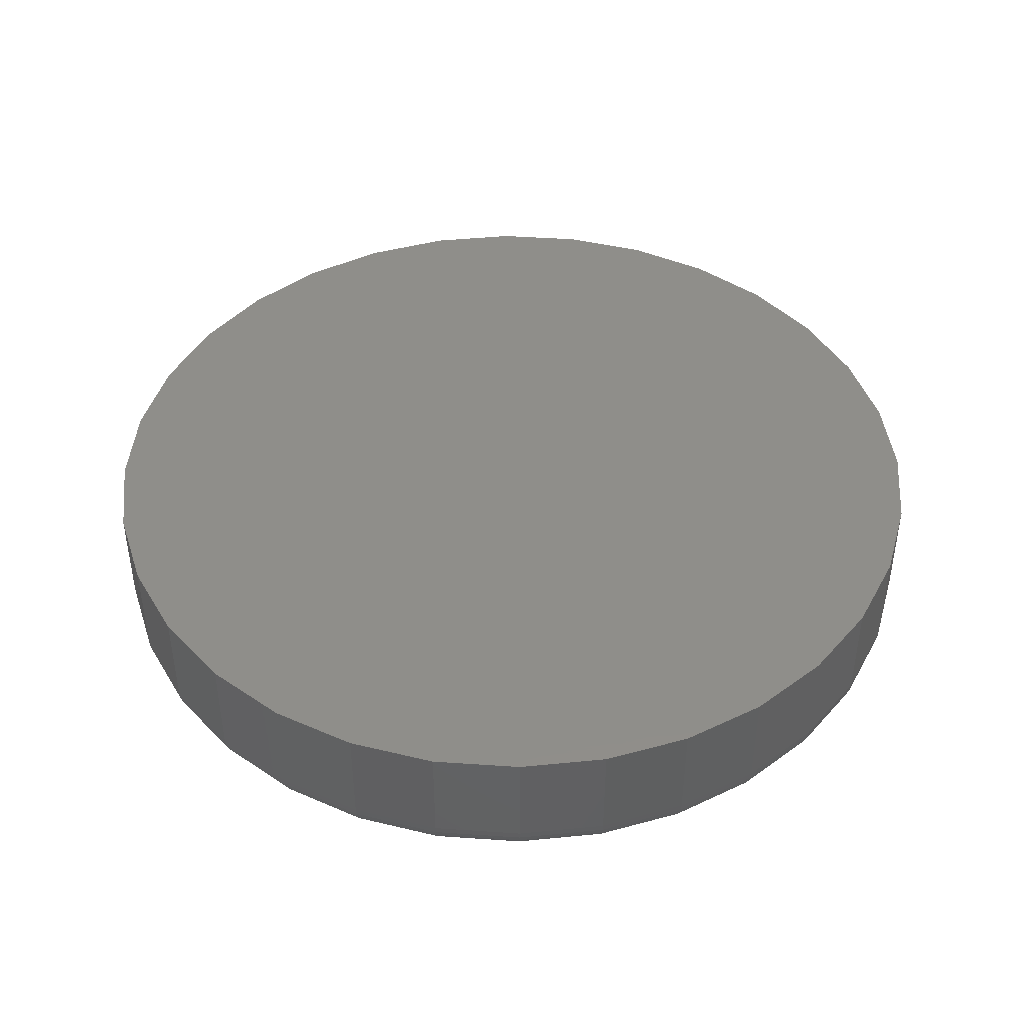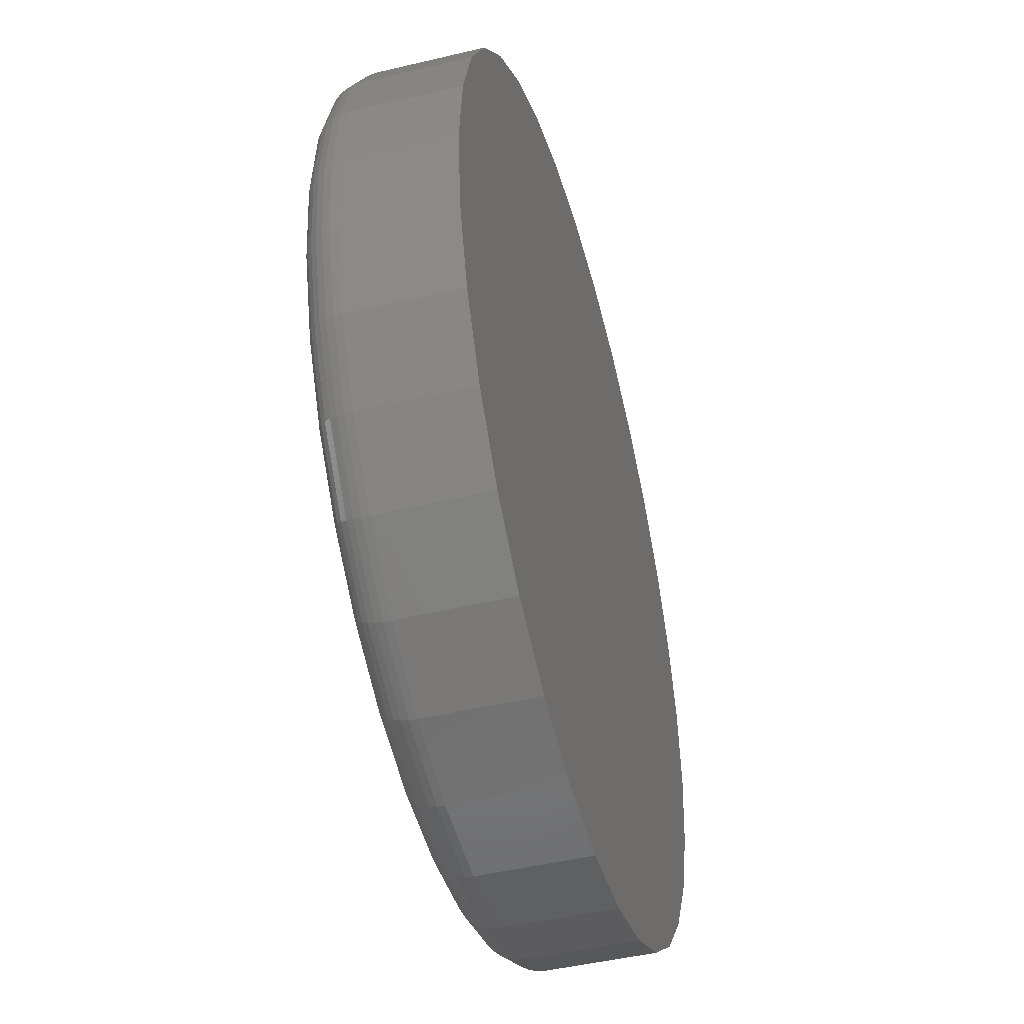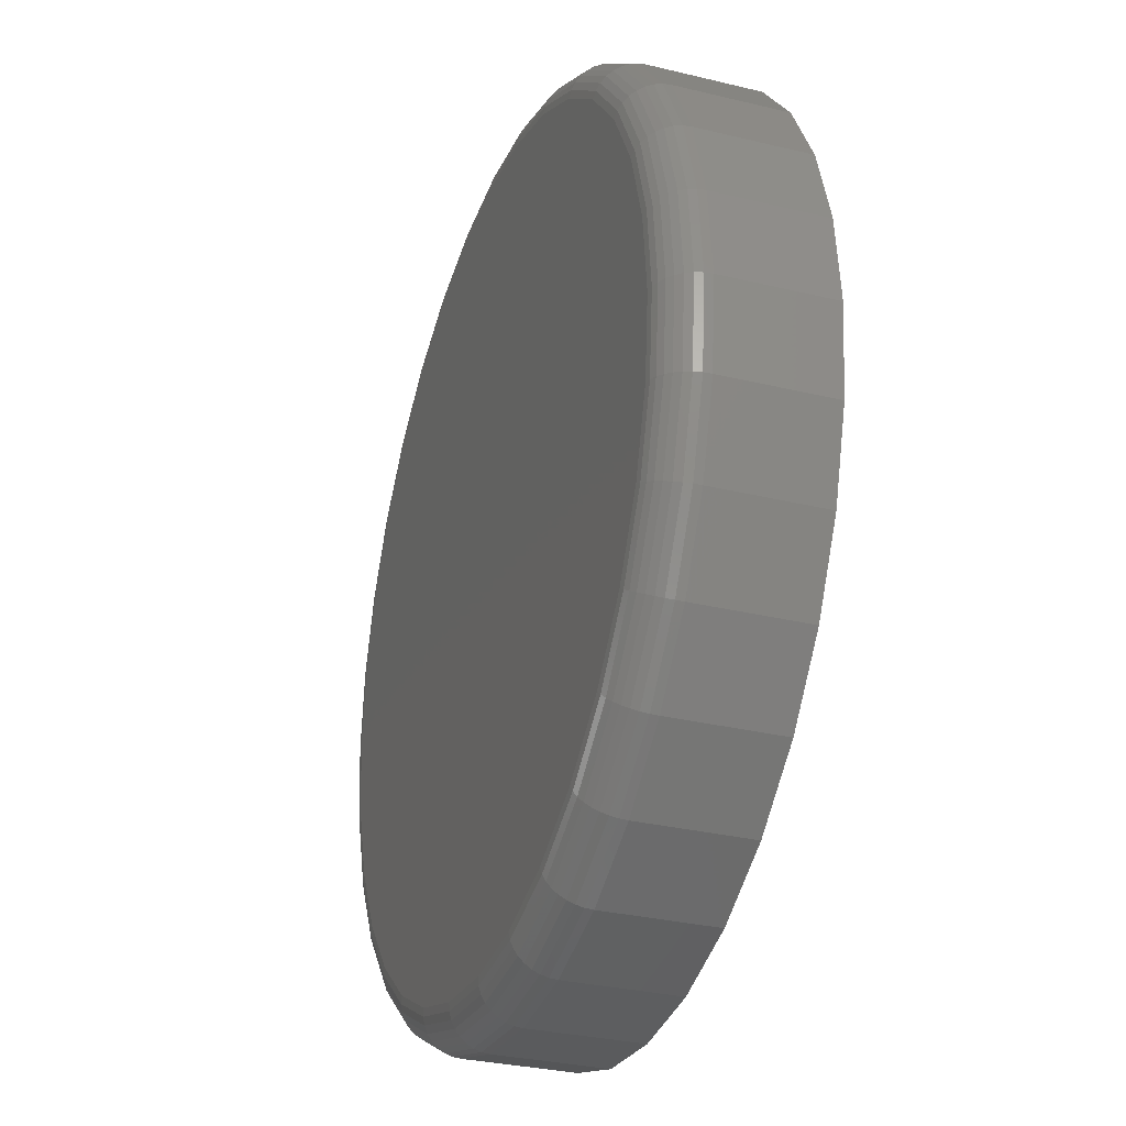
<metadata>
{"format":"stl","ext":"stl","renderer":"f3d","projection":"perspective","resolution":1024,"background":"white","views":[{"elev":43.7,"azim":-46.0,"up":"+Z"},{"elev":-46.5,"azim":-74.8,"up":"+Y"},{"elev":-30.7,"azim":-109.3,"up":"+Y"}]}
</metadata>
<code>
# stl→obj: 320 verts, 636 faces
v 0.007895 0.648 0
v 0.1343 0.6356 0
v -0.1185 0.6356 0
v 0.007895 -0.648 0
v -0.1185 -0.6356 0
v 0.1343 -0.6356 0
v -0.2401 -0.5987 0
v 0.2559 -0.5987 0
v -0.3521 -0.5388 0
v 0.3679 -0.5388 0
v -0.4503 -0.4582 0
v 0.4661 -0.4582 0
v -0.5309 -0.36 0
v 0.5467 -0.36 0
v -0.5908 -0.248 0
v 0.6066 -0.248 0
v -0.6277 -0.1264 0
v 0.6435 -0.1264 0
v -0.6401 6.514e-17 0
v 0.6559 -1.729e-16 0
v -0.6277 0.1264 0
v 0.6435 0.1264 0
v -0.5908 0.248 0
v 0.6066 0.248 0
v -0.5309 0.36 0
v 0.5467 0.36 0
v -0.4503 0.4582 0
v 0.4661 0.4582 0
v -0.3521 0.5388 0
v 0.3679 0.5388 0
v -0.2401 0.5987 0
v 0.2559 0.5987 0
v 0.7184 -8.051e-16 0.0625
v 0.7184 0 0.2344
v 0.7048 -0.1386 0.0625
v 0.7048 -0.1386 0.2344
v 0.6643 -0.2719 0.0625
v 0.6643 -0.2719 0.2344
v 0.5987 -0.3947 0.0625
v 0.5987 -0.3947 0.2344
v 0.5103 -0.5024 0.0625
v 0.5103 -0.5024 0.2344
v 0.4026 -0.5908 0.0625
v 0.4026 -0.5908 0.2344
v 0.2798 -0.6564 0.0625
v 0.2798 -0.6564 0.2344
v 0.1465 -0.6969 0.0625
v 0.1465 -0.6969 0.2344
v 0.007895 -0.7105 0.0625
v 0.007895 -0.7105 0.2344
v -0.1307 -0.6969 0.0625
v -0.1307 -0.6969 0.2344
v -0.264 -0.6564 0.0625
v -0.264 -0.6564 0.2344
v -0.3869 -0.5908 0.0625
v -0.3869 -0.5908 0.2344
v -0.4945 -0.5024 0.0625
v -0.4945 -0.5024 0.2344
v -0.5829 -0.3947 0.0625
v -0.5829 -0.3947 0.2344
v -0.6485 -0.2719 0.0625
v -0.6485 -0.2719 0.2344
v -0.689 -0.1386 0.0625
v -0.689 -0.1386 0.2344
v -0.7026 8.701e-17 0.0625
v -0.7026 8.701e-17 0.2344
v -0.689 0.1386 0.0625
v -0.689 0.1386 0.2344
v -0.6485 0.2719 0.0625
v -0.6485 0.2719 0.2344
v -0.5829 0.3947 0.0625
v -0.5829 0.3947 0.2344
v -0.4945 0.5024 0.0625
v -0.4945 0.5024 0.2344
v -0.3869 0.5908 0.0625
v -0.3869 0.5908 0.2344
v -0.264 0.6564 0.0625
v -0.264 0.6564 0.2344
v -0.1307 0.6969 0.0625
v -0.1307 0.6969 0.2344
v 0.007895 0.7105 0.0625
v 0.007895 0.7105 0.2344
v 0.1465 0.6969 0.0625
v 0.1465 0.6969 0.2344
v 0.2798 0.6564 0.0625
v 0.2798 0.6564 0.2344
v 0.4026 0.5908 0.0625
v 0.4026 0.5908 0.2344
v 0.5103 0.5024 0.0625
v 0.5103 0.5024 0.2344
v 0.5987 0.3947 0.0625
v 0.5987 0.3947 0.2344
v 0.6643 0.2719 0.0625
v 0.6643 0.2719 0.2344
v 0.7048 0.1386 0.0625
v 0.7048 0.1386 0.2344
v -0.7014 3.331e-16 0.05031
v -0.6878 0.1384 0.05031
v -0.6979 3.331e-16 0.03858
v -0.6843 0.1377 0.03858
v -0.6921 3.331e-16 0.02778
v -0.6786 0.1366 0.02778
v -0.6843 3.331e-16 0.01831
v -0.671 0.135 0.01831
v -0.6749 3.331e-16 0.01053
v -0.6617 0.1332 0.01053
v -0.664 3.331e-16 0.004758
v -0.6511 0.1311 0.004758
v -0.6523 3.331e-16 0.001201
v -0.6396 0.1288 0.001201
v 0.7036 0.1384 0.05031
v 0.7172 -2.22e-16 0.05031
v 0.7001 0.1377 0.03858
v 0.7137 -2.776e-16 0.03858
v 0.6944 0.1366 0.02778
v 0.7079 -2.22e-16 0.02778
v 0.6868 0.135 0.01831
v 0.7001 -2.22e-16 0.01831
v 0.6775 0.1332 0.01053
v 0.6906 -2.22e-16 0.01053
v 0.6669 0.1311 0.004758
v 0.6798 -2.22e-16 0.004758
v 0.6554 0.1288 0.001201
v 0.6681 -2.22e-16 0.001201
v 0.6632 0.2714 0.05031
v 0.6599 0.2701 0.03858
v 0.6546 0.2679 0.02778
v 0.6474 0.2649 0.01831
v 0.6387 0.2613 0.01053
v 0.6287 0.2571 0.004758
v 0.6179 0.2527 0.001201
v 0.5977 0.3941 0.05031
v 0.5947 0.3921 0.03858
v 0.5899 0.3889 0.02778
v 0.5835 0.3846 0.01831
v 0.5756 0.3793 0.01053
v 0.5666 0.3733 0.004758
v 0.5568 0.3668 0.001201
v 0.5095 0.5016 0.05031
v 0.5069 0.4991 0.03858
v 0.5029 0.495 0.02778
v 0.4974 0.4895 0.01831
v 0.4907 0.4828 0.01053
v 0.483 0.4751 0.004758
v 0.4747 0.4668 0.001201
v 0.402 0.5898 0.05031
v 0.4 0.5868 0.03858
v 0.3968 0.582 0.02778
v 0.3925 0.5756 0.01831
v 0.3872 0.5677 0.01053
v 0.3812 0.5587 0.004758
v 0.3747 0.549 0.001201
v 0.2793 0.6553 0.05031
v 0.278 0.652 0.03858
v 0.2758 0.6467 0.02778
v 0.2728 0.6395 0.01831
v 0.2692 0.6308 0.01053
v 0.265 0.6208 0.004758
v 0.2605 0.61 0.001201
v 0.1463 0.6957 0.05031
v 0.1456 0.6922 0.03858
v 0.1445 0.6865 0.02778
v 0.1429 0.6789 0.01831
v 0.1411 0.6696 0.01053
v 0.139 0.659 0.004758
v 0.1367 0.6475 0.001201
v 0.007895 0.7093 0.05031
v 0.007895 0.7058 0.03858
v 0.007895 0.7 0.02778
v 0.007895 0.6922 0.01831
v 0.007895 0.6827 0.01053
v 0.007895 0.6719 0.004758
v 0.007895 0.6602 0.001201
v -0.1305 0.6957 0.05031
v -0.1298 0.6922 0.03858
v -0.1287 0.6865 0.02778
v -0.1272 0.6789 0.01831
v -0.1253 0.6696 0.01053
v -0.1232 0.659 0.004758
v -0.1209 0.6475 0.001201
v -0.2636 0.6553 0.05031
v -0.2622 0.652 0.03858
v -0.26 0.6467 0.02778
v -0.257 0.6395 0.01831
v -0.2534 0.6308 0.01053
v -0.2492 0.6208 0.004758
v -0.2448 0.61 0.001201
v -0.3862 0.5898 0.05031
v -0.3842 0.5868 0.03858
v -0.381 0.582 0.02778
v -0.3767 0.5756 0.01831
v -0.3714 0.5677 0.01053
v -0.3654 0.5587 0.004758
v -0.3589 0.549 0.001201
v -0.4937 0.5016 0.05031
v -0.4912 0.4991 0.03858
v -0.4871 0.495 0.02778
v -0.4816 0.4895 0.01831
v -0.4749 0.4828 0.01053
v -0.4672 0.4751 0.004758
v -0.459 0.4668 0.001201
v -0.5819 0.3941 0.05031
v -0.5789 0.3921 0.03858
v -0.5741 0.3889 0.02778
v -0.5677 0.3846 0.01831
v -0.5598 0.3793 0.01053
v -0.5508 0.3733 0.004758
v -0.5411 0.3668 0.001201
v -0.6474 0.2714 0.05031
v -0.6442 0.2701 0.03858
v -0.6388 0.2679 0.02778
v -0.6316 0.2649 0.01831
v -0.6229 0.2613 0.01053
v -0.6129 0.2571 0.004758
v -0.6021 0.2527 0.001201
v 0.7036 -0.1384 0.05031
v 0.7001 -0.1377 0.03858
v 0.6944 -0.1366 0.02778
v 0.6868 -0.135 0.01831
v 0.6775 -0.1332 0.01053
v 0.6669 -0.1311 0.004758
v 0.6554 -0.1288 0.001201
v -0.6878 -0.1384 0.05031
v -0.6843 -0.1377 0.03858
v -0.6786 -0.1366 0.02778
v -0.671 -0.135 0.01831
v -0.6617 -0.1332 0.01053
v -0.6511 -0.1311 0.004758
v -0.6396 -0.1288 0.001201
v -0.6474 -0.2714 0.05031
v -0.6442 -0.2701 0.03858
v -0.6388 -0.2679 0.02778
v -0.6316 -0.2649 0.01831
v -0.6229 -0.2613 0.01053
v -0.6129 -0.2571 0.004758
v -0.6021 -0.2527 0.001201
v -0.5819 -0.3941 0.05031
v -0.5789 -0.3921 0.03858
v -0.5741 -0.3889 0.02778
v -0.5677 -0.3846 0.01831
v -0.5598 -0.3793 0.01053
v -0.5508 -0.3733 0.004758
v -0.5411 -0.3668 0.001201
v -0.4937 -0.5016 0.05031
v -0.4912 -0.4991 0.03858
v -0.4871 -0.495 0.02778
v -0.4816 -0.4895 0.01831
v -0.4749 -0.4828 0.01053
v -0.4672 -0.4751 0.004758
v -0.459 -0.4668 0.001201
v -0.3862 -0.5898 0.05031
v -0.3842 -0.5868 0.03858
v -0.381 -0.582 0.02778
v -0.3767 -0.5756 0.01831
v -0.3714 -0.5677 0.01053
v -0.3654 -0.5587 0.004758
v -0.3589 -0.549 0.001201
v -0.2636 -0.6553 0.05031
v -0.2622 -0.652 0.03858
v -0.26 -0.6467 0.02778
v -0.257 -0.6395 0.01831
v -0.2534 -0.6308 0.01053
v -0.2492 -0.6208 0.004758
v -0.2448 -0.61 0.001201
v -0.1305 -0.6957 0.05031
v -0.1298 -0.6922 0.03858
v -0.1287 -0.6865 0.02778
v -0.1272 -0.6789 0.01831
v -0.1253 -0.6696 0.01053
v -0.1232 -0.659 0.004758
v -0.1209 -0.6475 0.001201
v 0.007895 -0.7093 0.05031
v 0.007895 -0.7058 0.03858
v 0.007895 -0.7 0.02778
v 0.007895 -0.6922 0.01831
v 0.007895 -0.6827 0.01053
v 0.007895 -0.6719 0.004758
v 0.007895 -0.6602 0.001201
v 0.1463 -0.6957 0.05031
v 0.1456 -0.6922 0.03858
v 0.1445 -0.6865 0.02778
v 0.1429 -0.6789 0.01831
v 0.1411 -0.6696 0.01053
v 0.139 -0.659 0.004758
v 0.1367 -0.6475 0.001201
v 0.2793 -0.6553 0.05031
v 0.278 -0.652 0.03858
v 0.2758 -0.6467 0.02778
v 0.2728 -0.6395 0.01831
v 0.2692 -0.6308 0.01053
v 0.265 -0.6208 0.004758
v 0.2605 -0.61 0.001201
v 0.402 -0.5898 0.05031
v 0.4 -0.5868 0.03858
v 0.3968 -0.582 0.02778
v 0.3925 -0.5756 0.01831
v 0.3872 -0.5677 0.01053
v 0.3812 -0.5587 0.004758
v 0.3747 -0.549 0.001201
v 0.5095 -0.5016 0.05031
v 0.5069 -0.4991 0.03858
v 0.5029 -0.495 0.02778
v 0.4974 -0.4895 0.01831
v 0.4907 -0.4828 0.01053
v 0.483 -0.4751 0.004758
v 0.4747 -0.4668 0.001201
v 0.5977 -0.3941 0.05031
v 0.5947 -0.3921 0.03858
v 0.5899 -0.3889 0.02778
v 0.5835 -0.3846 0.01831
v 0.5756 -0.3793 0.01053
v 0.5666 -0.3733 0.004758
v 0.5568 -0.3668 0.001201
v 0.6632 -0.2714 0.05031
v 0.6599 -0.2701 0.03858
v 0.6546 -0.2679 0.02778
v 0.6474 -0.2649 0.01831
v 0.6387 -0.2613 0.01053
v 0.6287 -0.2571 0.004758
v 0.6179 -0.2527 0.001201
f 1 2 3
f 4 5 6
f 6 5 7
f 6 7 8
f 8 7 9
f 8 9 10
f 10 9 11
f 10 11 12
f 12 11 13
f 12 13 14
f 14 13 15
f 14 15 16
f 16 15 17
f 16 17 18
f 18 17 19
f 18 19 20
f 20 19 21
f 20 21 22
f 22 21 23
f 22 23 24
f 24 23 25
f 24 25 26
f 26 25 27
f 26 27 28
f 28 27 29
f 28 29 30
f 30 29 31
f 30 31 32
f 32 31 3
f 32 3 2
f 33 34 35
f 35 34 36
f 35 36 37
f 37 36 38
f 37 38 39
f 39 38 40
f 39 40 41
f 41 40 42
f 41 42 43
f 43 42 44
f 43 44 45
f 45 44 46
f 45 46 47
f 47 46 48
f 47 48 49
f 49 48 50
f 49 50 51
f 51 50 52
f 51 52 53
f 53 52 54
f 53 54 55
f 55 54 56
f 55 56 57
f 57 56 58
f 57 58 59
f 59 58 60
f 59 60 61
f 61 60 62
f 61 62 63
f 63 62 64
f 63 64 65
f 65 64 66
f 65 66 67
f 67 66 68
f 67 68 69
f 69 68 70
f 69 70 71
f 71 70 72
f 71 72 73
f 73 72 74
f 73 74 75
f 75 74 76
f 75 76 77
f 77 76 78
f 77 78 79
f 79 78 80
f 79 80 81
f 81 80 82
f 81 82 83
f 83 82 84
f 83 84 85
f 85 84 86
f 85 86 87
f 87 86 88
f 87 88 89
f 89 88 90
f 89 90 91
f 91 90 92
f 91 92 93
f 93 92 94
f 93 94 95
f 95 94 96
f 95 96 33
f 33 96 34
f 65 67 97
f 97 67 98
f 97 98 99
f 99 98 100
f 99 100 101
f 101 100 102
f 101 102 103
f 103 102 104
f 103 104 105
f 105 104 106
f 105 106 107
f 107 106 108
f 107 108 109
f 109 108 110
f 109 110 19
f 19 110 21
f 95 33 111
f 111 33 112
f 111 112 113
f 113 112 114
f 113 114 115
f 115 114 116
f 115 116 117
f 117 116 118
f 117 118 119
f 119 118 120
f 119 120 121
f 121 120 122
f 121 122 123
f 123 122 124
f 123 124 22
f 22 124 20
f 93 95 125
f 125 95 111
f 125 111 126
f 126 111 113
f 126 113 127
f 127 113 115
f 127 115 128
f 128 115 117
f 128 117 129
f 129 117 119
f 129 119 130
f 130 119 121
f 130 121 131
f 131 121 123
f 131 123 24
f 24 123 22
f 91 93 132
f 132 93 125
f 132 125 133
f 133 125 126
f 133 126 134
f 134 126 127
f 134 127 135
f 135 127 128
f 135 128 136
f 136 128 129
f 136 129 137
f 137 129 130
f 137 130 138
f 138 130 131
f 138 131 26
f 26 131 24
f 89 91 139
f 139 91 132
f 139 132 140
f 140 132 133
f 140 133 141
f 141 133 134
f 141 134 142
f 142 134 135
f 142 135 143
f 143 135 136
f 143 136 144
f 144 136 137
f 144 137 145
f 145 137 138
f 145 138 28
f 28 138 26
f 87 89 146
f 146 89 139
f 146 139 147
f 147 139 140
f 147 140 148
f 148 140 141
f 148 141 149
f 149 141 142
f 149 142 150
f 150 142 143
f 150 143 151
f 151 143 144
f 151 144 152
f 152 144 145
f 152 145 30
f 30 145 28
f 85 87 153
f 153 87 146
f 153 146 154
f 154 146 147
f 154 147 155
f 155 147 148
f 155 148 156
f 156 148 149
f 156 149 157
f 157 149 150
f 157 150 158
f 158 150 151
f 158 151 159
f 159 151 152
f 159 152 32
f 32 152 30
f 83 85 160
f 160 85 153
f 160 153 161
f 161 153 154
f 161 154 162
f 162 154 155
f 162 155 163
f 163 155 156
f 163 156 164
f 164 156 157
f 164 157 165
f 165 157 158
f 165 158 166
f 166 158 159
f 166 159 2
f 2 159 32
f 81 83 167
f 167 83 160
f 167 160 168
f 168 160 161
f 168 161 169
f 169 161 162
f 169 162 170
f 170 162 163
f 170 163 171
f 171 163 164
f 171 164 172
f 172 164 165
f 172 165 173
f 173 165 166
f 173 166 1
f 1 166 2
f 79 81 174
f 174 81 167
f 174 167 175
f 175 167 168
f 175 168 176
f 176 168 169
f 176 169 177
f 177 169 170
f 177 170 178
f 178 170 171
f 178 171 179
f 179 171 172
f 179 172 180
f 180 172 173
f 180 173 3
f 3 173 1
f 77 79 181
f 181 79 174
f 181 174 182
f 182 174 175
f 182 175 183
f 183 175 176
f 183 176 184
f 184 176 177
f 184 177 185
f 185 177 178
f 185 178 186
f 186 178 179
f 186 179 187
f 187 179 180
f 187 180 31
f 31 180 3
f 75 77 188
f 188 77 181
f 188 181 189
f 189 181 182
f 189 182 190
f 190 182 183
f 190 183 191
f 191 183 184
f 191 184 192
f 192 184 185
f 192 185 193
f 193 185 186
f 193 186 194
f 194 186 187
f 194 187 29
f 29 187 31
f 73 75 195
f 195 75 188
f 195 188 196
f 196 188 189
f 196 189 197
f 197 189 190
f 197 190 198
f 198 190 191
f 198 191 199
f 199 191 192
f 199 192 200
f 200 192 193
f 200 193 201
f 201 193 194
f 201 194 27
f 27 194 29
f 71 73 202
f 202 73 195
f 202 195 203
f 203 195 196
f 203 196 204
f 204 196 197
f 204 197 205
f 205 197 198
f 205 198 206
f 206 198 199
f 206 199 207
f 207 199 200
f 207 200 208
f 208 200 201
f 208 201 25
f 25 201 27
f 69 71 209
f 209 71 202
f 209 202 210
f 210 202 203
f 210 203 211
f 211 203 204
f 211 204 212
f 212 204 205
f 212 205 213
f 213 205 206
f 213 206 214
f 214 206 207
f 214 207 215
f 215 207 208
f 215 208 23
f 23 208 25
f 67 69 98
f 98 69 209
f 98 209 100
f 100 209 210
f 100 210 102
f 102 210 211
f 102 211 104
f 104 211 212
f 104 212 106
f 106 212 213
f 106 213 108
f 108 213 214
f 108 214 110
f 110 214 215
f 110 215 21
f 21 215 23
f 33 35 112
f 112 35 216
f 112 216 114
f 114 216 217
f 114 217 116
f 116 217 218
f 116 218 118
f 118 218 219
f 118 219 120
f 120 219 220
f 120 220 122
f 122 220 221
f 122 221 124
f 124 221 222
f 124 222 20
f 20 222 18
f 63 65 223
f 223 65 97
f 223 97 224
f 224 97 99
f 224 99 225
f 225 99 101
f 225 101 226
f 226 101 103
f 226 103 227
f 227 103 105
f 227 105 228
f 228 105 107
f 228 107 229
f 229 107 109
f 229 109 17
f 17 109 19
f 61 63 230
f 230 63 223
f 230 223 231
f 231 223 224
f 231 224 232
f 232 224 225
f 232 225 233
f 233 225 226
f 233 226 234
f 234 226 227
f 234 227 235
f 235 227 228
f 235 228 236
f 236 228 229
f 236 229 15
f 15 229 17
f 59 61 237
f 237 61 230
f 237 230 238
f 238 230 231
f 238 231 239
f 239 231 232
f 239 232 240
f 240 232 233
f 240 233 241
f 241 233 234
f 241 234 242
f 242 234 235
f 242 235 243
f 243 235 236
f 243 236 13
f 13 236 15
f 57 59 244
f 244 59 237
f 244 237 245
f 245 237 238
f 245 238 246
f 246 238 239
f 246 239 247
f 247 239 240
f 247 240 248
f 248 240 241
f 248 241 249
f 249 241 242
f 249 242 250
f 250 242 243
f 250 243 11
f 11 243 13
f 55 57 251
f 251 57 244
f 251 244 252
f 252 244 245
f 252 245 253
f 253 245 246
f 253 246 254
f 254 246 247
f 254 247 255
f 255 247 248
f 255 248 256
f 256 248 249
f 256 249 257
f 257 249 250
f 257 250 9
f 9 250 11
f 53 55 258
f 258 55 251
f 258 251 259
f 259 251 252
f 259 252 260
f 260 252 253
f 260 253 261
f 261 253 254
f 261 254 262
f 262 254 255
f 262 255 263
f 263 255 256
f 263 256 264
f 264 256 257
f 264 257 7
f 7 257 9
f 51 53 265
f 265 53 258
f 265 258 266
f 266 258 259
f 266 259 267
f 267 259 260
f 267 260 268
f 268 260 261
f 268 261 269
f 269 261 262
f 269 262 270
f 270 262 263
f 270 263 271
f 271 263 264
f 271 264 5
f 5 264 7
f 49 51 272
f 272 51 265
f 272 265 273
f 273 265 266
f 273 266 274
f 274 266 267
f 274 267 275
f 275 267 268
f 275 268 276
f 276 268 269
f 276 269 277
f 277 269 270
f 277 270 278
f 278 270 271
f 278 271 4
f 4 271 5
f 47 49 279
f 279 49 272
f 279 272 280
f 280 272 273
f 280 273 281
f 281 273 274
f 281 274 282
f 282 274 275
f 282 275 283
f 283 275 276
f 283 276 284
f 284 276 277
f 284 277 285
f 285 277 278
f 285 278 6
f 6 278 4
f 45 47 286
f 286 47 279
f 286 279 287
f 287 279 280
f 287 280 288
f 288 280 281
f 288 281 289
f 289 281 282
f 289 282 290
f 290 282 283
f 290 283 291
f 291 283 284
f 291 284 292
f 292 284 285
f 292 285 8
f 8 285 6
f 43 45 293
f 293 45 286
f 293 286 294
f 294 286 287
f 294 287 295
f 295 287 288
f 295 288 296
f 296 288 289
f 296 289 297
f 297 289 290
f 297 290 298
f 298 290 291
f 298 291 299
f 299 291 292
f 299 292 10
f 10 292 8
f 41 43 300
f 300 43 293
f 300 293 301
f 301 293 294
f 301 294 302
f 302 294 295
f 302 295 303
f 303 295 296
f 303 296 304
f 304 296 297
f 304 297 305
f 305 297 298
f 305 298 306
f 306 298 299
f 306 299 12
f 12 299 10
f 39 41 307
f 307 41 300
f 307 300 308
f 308 300 301
f 308 301 309
f 309 301 302
f 309 302 310
f 310 302 303
f 310 303 311
f 311 303 304
f 311 304 312
f 312 304 305
f 312 305 313
f 313 305 306
f 313 306 14
f 14 306 12
f 37 39 314
f 314 39 307
f 314 307 315
f 315 307 308
f 315 308 316
f 316 308 309
f 316 309 317
f 317 309 310
f 317 310 318
f 318 310 311
f 318 311 319
f 319 311 312
f 319 312 320
f 320 312 313
f 320 313 16
f 16 313 14
f 35 37 216
f 216 37 314
f 216 314 217
f 217 314 315
f 217 315 218
f 218 315 316
f 218 316 219
f 219 316 317
f 219 317 220
f 220 317 318
f 220 318 221
f 221 318 319
f 221 319 222
f 222 319 320
f 222 320 18
f 18 320 16
f 80 84 82
f 84 80 86
f 86 80 78
f 86 78 88
f 88 78 76
f 88 76 90
f 90 76 74
f 90 74 92
f 92 74 72
f 92 72 94
f 94 72 70
f 94 70 96
f 96 70 68
f 96 68 34
f 34 68 66
f 34 66 36
f 36 66 64
f 36 64 38
f 38 64 62
f 38 62 40
f 40 62 60
f 40 60 42
f 42 60 58
f 42 58 44
f 44 58 56
f 44 56 46
f 46 56 54
f 46 54 48
f 48 54 52
f 48 52 50

</code>
